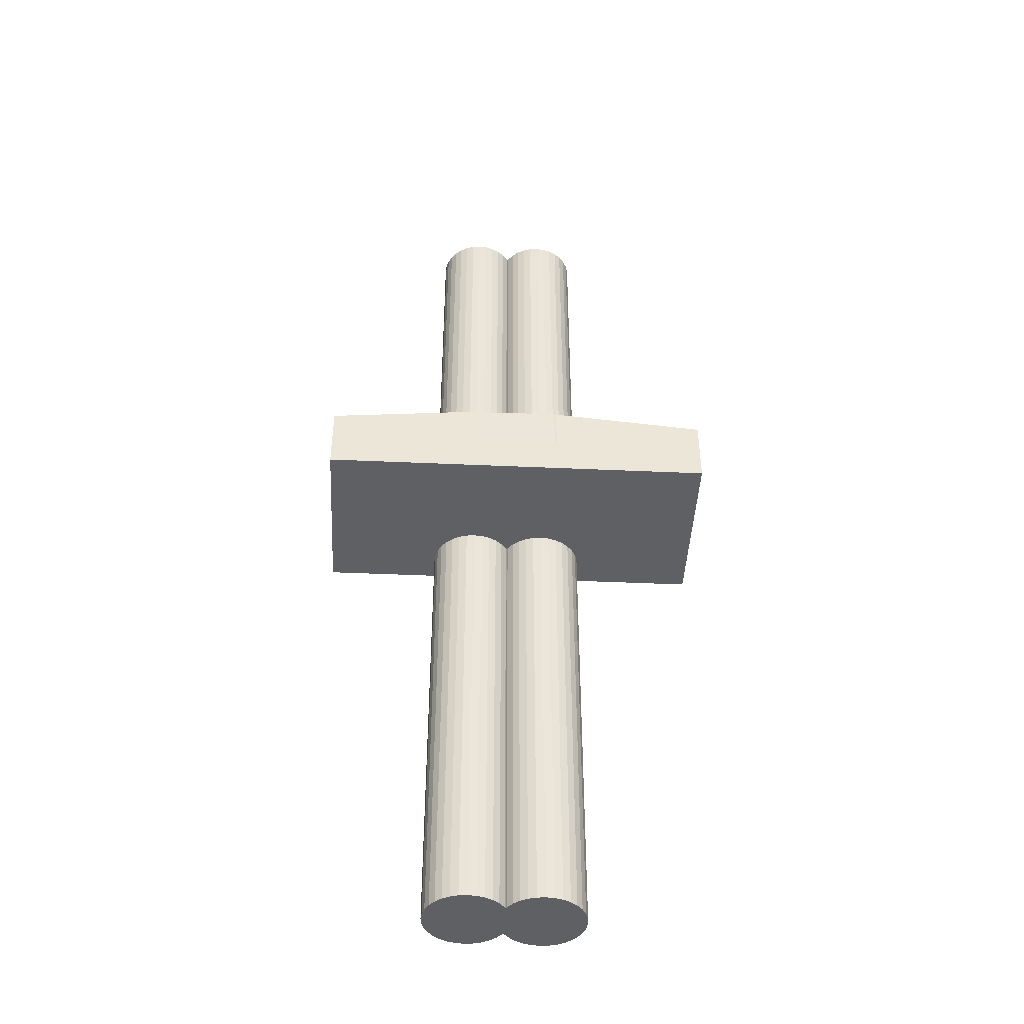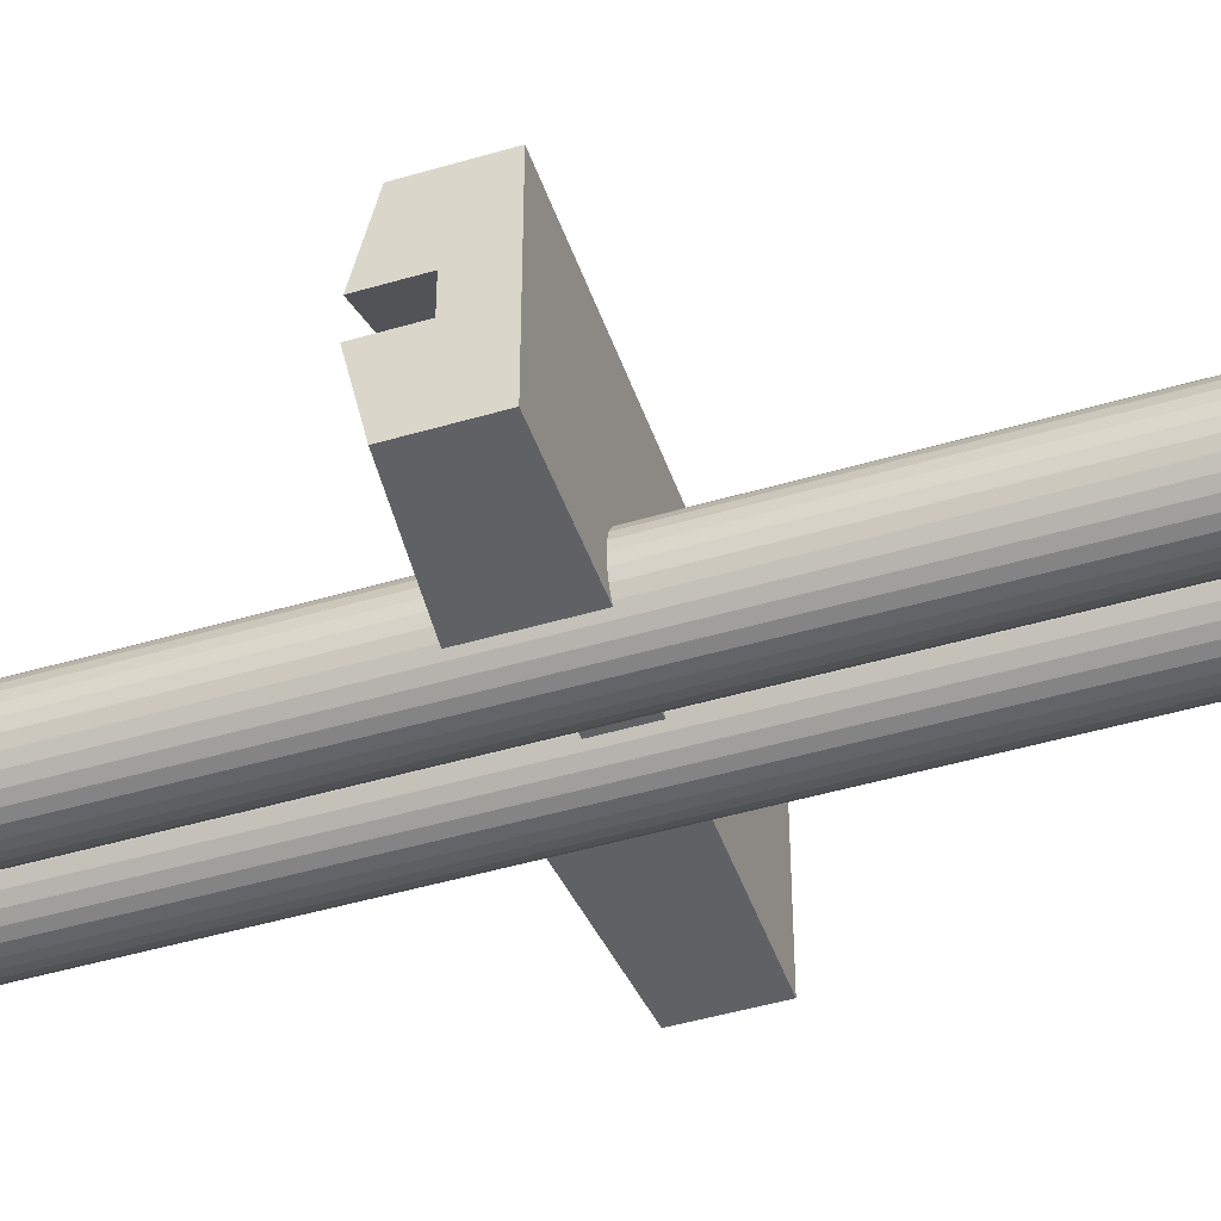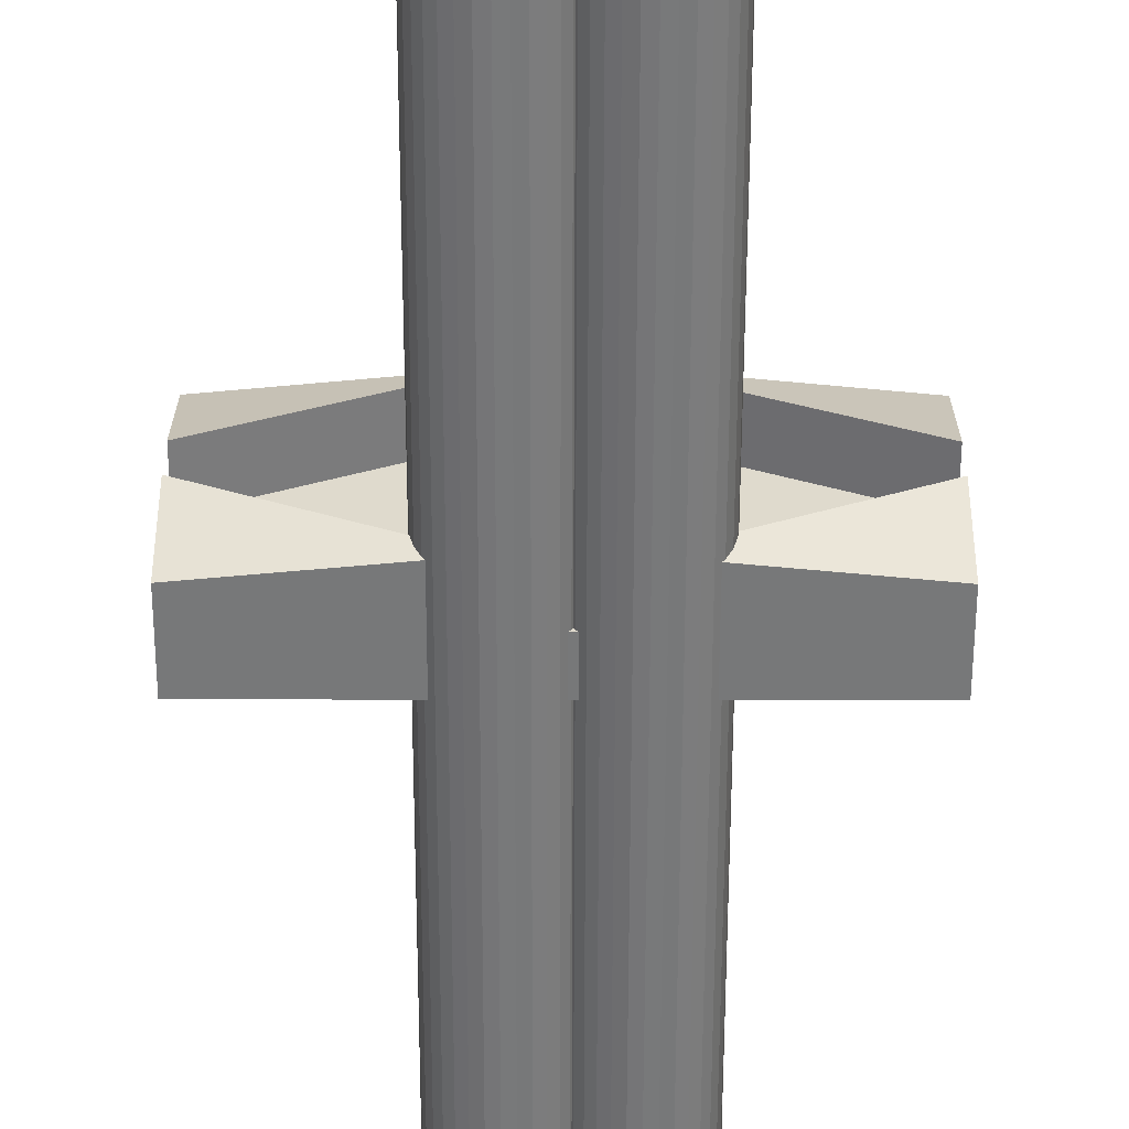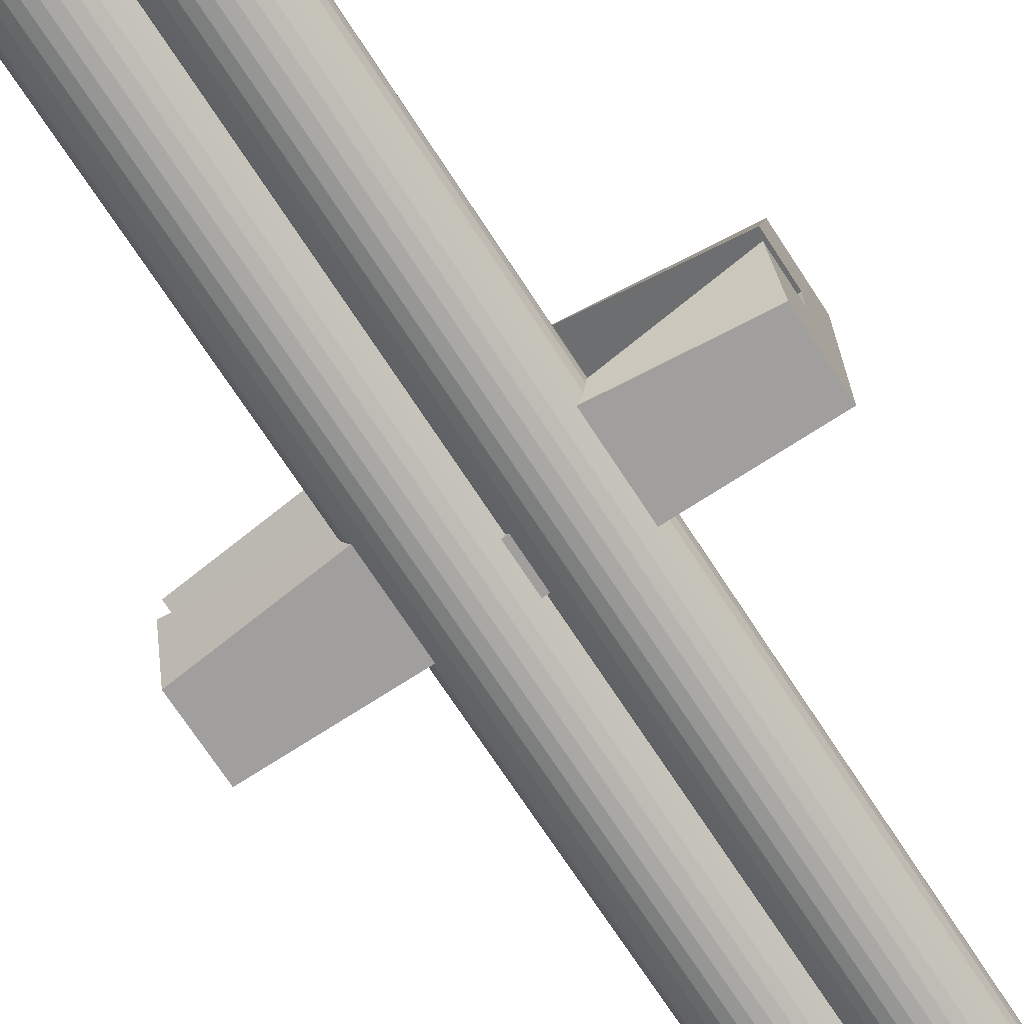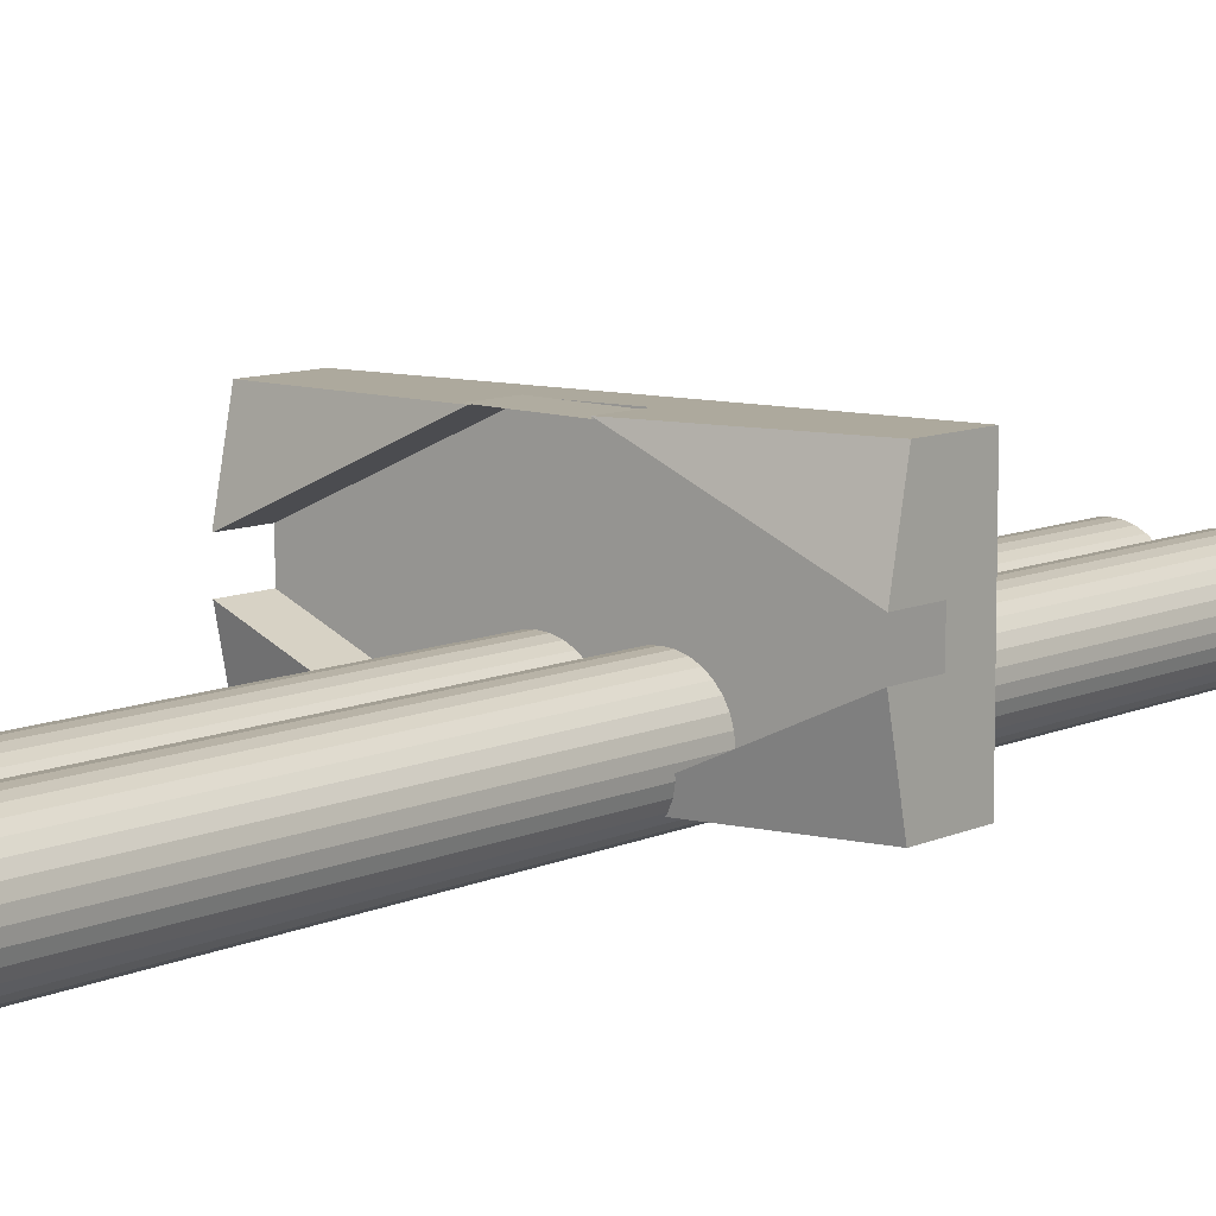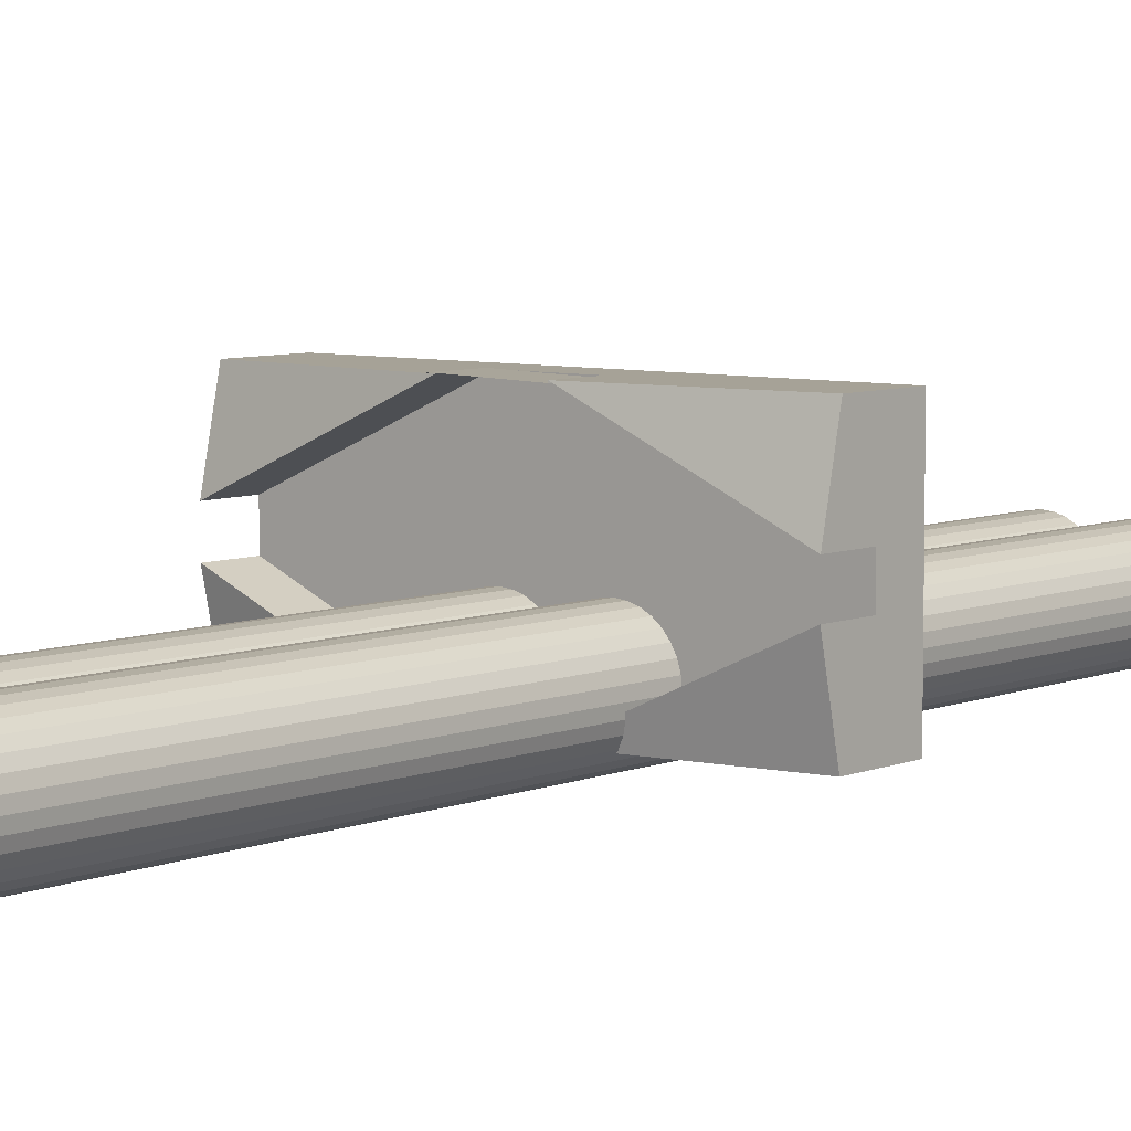
<metadata>
{"format":"obj","ext":"obj","renderer":"f3d","projection":"perspective","resolution":1024,"background":"white","views":[{"elev":-44.0,"azim":177.0,"up":"+Z"},{"elev":-46.2,"azim":108.7,"up":"+Y"},{"elev":-57.3,"azim":-0.1,"up":"+Y"},{"elev":-71.5,"azim":33.1,"up":"+Y"},{"elev":8.9,"azim":38.5,"up":"+Y"},{"elev":6.5,"azim":39.3,"up":"+Y"}]}
</metadata>
<code>
o hock
v -0.164 0.2175 -2.462
v -0.164 0.2175 2.462
v -0.1215 0.2133 -2.462
v -0.1215 0.2133 2.462
v -0.08073 0.2009 -2.462
v -0.08073 0.2009 2.462
v -0.04313 0.1808 -2.462
v -0.04313 0.1808 2.462
v -0.01017 0.1538 -2.462
v -0.01017 0.1538 2.462
v 0.01688 0.1208 -2.462
v 0.01688 0.1208 2.462
v 0.03698 0.08323 -2.462
v 0.03698 0.08323 2.462
v 0.04936 0.04243 -2.462
v 0.04936 0.04243 2.462
v 0.05354 0 -2.462
v 0.05354 -0 2.462
v 0.04936 -0.04243 -2.462
v 0.04936 -0.04243 2.462
v 0.03698 -0.08323 -2.462
v 0.03698 -0.08323 2.462
v 0.01688 -0.1208 -2.462
v 0.01688 -0.1208 2.462
v -0.01017 -0.1538 -2.462
v -0.01017 -0.1538 2.462
v -0.04313 -0.1808 -2.462
v -0.04313 -0.1808 2.462
v -0.08073 -0.2009 -2.462
v -0.08073 -0.2009 2.462
v -0.1215 -0.2133 -2.462
v -0.1215 -0.2133 2.462
v -0.164 -0.2175 -2.462
v -0.164 -0.2175 2.462
v -0.2064 -0.2133 -2.462
v -0.2064 -0.2133 2.462
v -0.2472 -0.2009 -2.462
v -0.2472 -0.2009 2.462
v -0.2848 -0.1808 -2.462
v -0.2848 -0.1808 2.462
v -0.3178 -0.1538 -2.462
v -0.3178 -0.1538 2.462
v -0.3448 -0.1208 -2.462
v -0.3448 -0.1208 2.462
v -0.3649 -0.08323 -2.462
v -0.3649 -0.08323 2.462
v -0.3773 -0.04243 -2.462
v -0.3773 -0.04243 2.462
v -0.3815 0 -2.462
v -0.3815 -0 2.462
v -0.3773 0.04243 -2.462
v -0.3773 0.04243 2.462
v -0.3649 0.08323 -2.462
v -0.3649 0.08323 2.462
v -0.3448 0.1208 -2.462
v -0.3448 0.1208 2.462
v -0.3178 0.1538 -2.462
v -0.3178 0.1538 2.462
v -0.2848 0.1808 -2.462
v -0.2848 0.1808 2.462
v -0.2472 0.2009 -2.462
v -0.2472 0.2009 2.462
v -0.2064 0.2133 -2.462
v -0.2064 0.2133 2.462
v -1 -0.1315 -0.1341
v -1 0.7685 -0.1341
v 1 -0.1315 -0.1341
v 1 0.7685 -0.1341
v -0.1816 -0.1315 0.06591
v -1 0.2367 0.06591
v -1 -0.1315 -0.01593
v -0.1816 0.7685 0.06591
v -1 0.7685 -0.01593
v -1 0.4002 0.06591
v 0.1816 -0.1315 0.06591
v 1 -0.1315 -0.01593
v 1 0.2367 0.06591
v 1 0.4002 0.06591
v 1 0.7685 -0.01593
v 0.1816 0.7685 0.06591
v -1 -0.1315 0.2074
v -0.1816 -0.1315 0.2892
v -1 0.2367 0.2892
v -1 0.4002 0.2892
v -0.1816 0.7685 0.2892
v -1 0.7685 0.2074
v 1 0.2367 0.2892
v 0.1816 -0.1315 0.2892
v 1 -0.1315 0.2074
v 0.1816 0.7685 0.2892
v 1 0.4002 0.2892
v 1 0.7685 0.2074
v 0.1819 0.7613 0.06591
v 0.1819 0.7613 0.2892
v -0.2078 0.771 0.06229
v -0.2078 0.771 0.2856
v -0.319 0.7465 0.01873
v -0.319 0.7465 0.242
v 0.2071 0.2175 -2.462
v 0.2071 0.2175 2.462
v 0.2495 0.2133 -2.462
v 0.2495 0.2133 2.462
v 0.2903 0.2009 -2.462
v 0.2903 0.2009 2.462
v 0.328 0.1808 -2.462
v 0.328 0.1808 2.462
v 0.3609 0.1538 -2.462
v 0.3609 0.1538 2.462
v 0.388 0.1208 -2.462
v 0.388 0.1208 2.462
v 0.4081 0.08323 -2.462
v 0.4081 0.08323 2.462
v 0.4204 0.04243 -2.462
v 0.4204 0.04243 2.462
v 0.4246 0 -2.462
v 0.4246 -0 2.462
v 0.4204 -0.04243 -2.462
v 0.4204 -0.04243 2.462
v 0.4081 -0.08323 -2.462
v 0.4081 -0.08323 2.462
v 0.388 -0.1208 -2.462
v 0.388 -0.1208 2.462
v 0.3609 -0.1538 -2.462
v 0.3609 -0.1538 2.462
v 0.328 -0.1808 -2.462
v 0.328 -0.1808 2.462
v 0.2903 -0.2009 -2.462
v 0.2903 -0.2009 2.462
v 0.2495 -0.2133 -2.462
v 0.2495 -0.2133 2.462
v 0.2071 -0.2175 -2.462
v 0.2071 -0.2175 2.462
v 0.1647 -0.2133 -2.462
v 0.1647 -0.2133 2.462
v 0.1239 -0.2009 -2.462
v 0.1239 -0.2009 2.462
v 0.08628 -0.1808 -2.462
v 0.08628 -0.1808 2.462
v 0.05332 -0.1538 -2.462
v 0.05332 -0.1538 2.462
v 0.02627 -0.1208 -2.462
v 0.02627 -0.1208 2.462
v 0.006172 -0.08323 -2.462
v 0.006172 -0.08323 2.462
v -0.006205 -0.04243 -2.462
v -0.006205 -0.04243 2.462
v -0.01039 0 -2.462
v -0.01039 -0 2.462
v -0.006205 0.04243 -2.462
v -0.006205 0.04243 2.462
v 0.006172 0.08323 -2.462
v 0.006172 0.08323 2.462
v 0.02627 0.1208 -2.462
v 0.02627 0.1208 2.462
v 0.05332 0.1538 -2.462
v 0.05332 0.1538 2.462
v 0.08628 0.1808 -2.462
v 0.08628 0.1808 2.462
v 0.1239 0.2009 -2.462
v 0.1239 0.2009 2.462
v 0.1647 0.2133 -2.462
v 0.1647 0.2133 2.462
f 1 2 4 3
f 3 4 6 5
f 5 6 8 7
f 7 8 10 9
f 9 10 12 11
f 11 12 14 13
f 13 14 16 15
f 15 16 18 17
f 17 18 20 19
f 19 20 22 21
f 21 22 24 23
f 23 24 26 25
f 25 26 28 27
f 27 28 30 29
f 29 30 32 31
f 31 32 34 33
f 33 34 36 35
f 35 36 38 37
f 37 38 40 39
f 39 40 42 41
f 41 42 44 43
f 43 44 46 45
f 45 46 48 47
f 47 48 50 49
f 49 50 52 51
f 51 52 54 53
f 53 54 56 55
f 55 56 58 57
f 57 58 60 59
f 59 60 62 61
f 4 2 64 62 60 58 56 54 52 50 48 46 44 42 40 38 36 34 32 30 28 26 24 22 20 18 16 14 12 10 8 6
f 61 62 64 63
f 63 64 2 1
f 1 3 5 7 9 11 13 15 17 19 21 23 25 27 29 31 33 35 37 39 41 43 45 47 49 51 53 55 57 59 61 63
f 78 80 72 74 70 69 75 77
f 68 79 78 77 76 67
f 65 71 70 74 73 66
f 66 68 67 65
f 66 73 72 80 79 68
f 77 75 88 87
f 80 78 91 90
f 70 71 81 83
f 73 74 84 86
f 67 76 75 69 71 65
f 82 83 81
f 85 86 84
f 88 89 87
f 91 92 90
f 74 72 85 84
f 78 79 92 91
f 71 69 82 81
f 75 76 89 88
f 72 73 86 85
f 79 80 90 92
f 69 70 83 82
f 76 77 87 89
f 90 80 93 94
f 94 93 95 96
f 96 95 97 98
f 99 100 102 101
f 101 102 104 103
f 103 104 106 105
f 105 106 108 107
f 107 108 110 109
f 109 110 112 111
f 111 112 114 113
f 113 114 116 115
f 115 116 118 117
f 117 118 120 119
f 119 120 122 121
f 121 122 124 123
f 123 124 126 125
f 125 126 128 127
f 127 128 130 129
f 129 130 132 131
f 131 132 134 133
f 133 134 136 135
f 135 136 138 137
f 137 138 140 139
f 139 140 142 141
f 141 142 144 143
f 143 144 146 145
f 145 146 148 147
f 147 148 150 149
f 149 150 152 151
f 151 152 154 153
f 153 154 156 155
f 155 156 158 157
f 157 158 160 159
f 102 100 162 160 158 156 154 152 150 148 146 144 142 140 138 136 134 132 130 128 126 124 122 120 118 116 114 112 110 108 106 104
f 159 160 162 161
f 161 162 100 99
f 99 101 103 105 107 109 111 113 115 117 119 121 123 125 127 129 131 133 135 137 139 141 143 145 147 149 151 153 155 157 159 161

</code>
